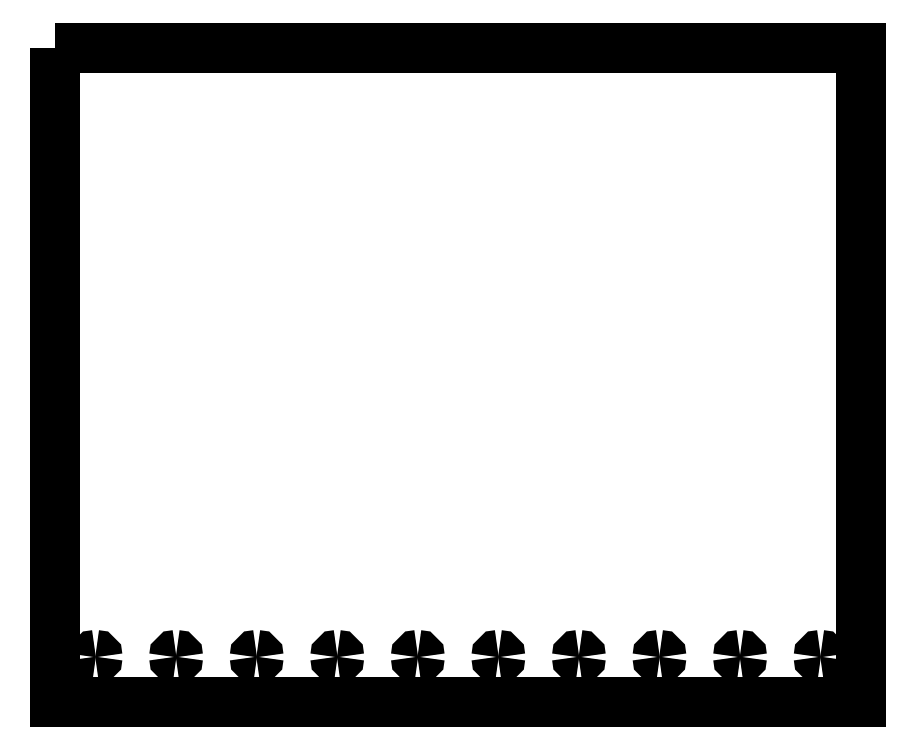
<metadata>
{"format":"dxf","ext":"dxf","renderer":"ezdxf+matplotlib","layout":"modelspace","background":"white","min_lineweight":24,"dpi":150}
</metadata>
<code>
0
SECTION
2
ENTITIES
0
SPLINE
8
0
70
8
71
3
72
8
73
4
74
0
40
0
40
0
40
0
40
0
40
1
40
1
40
1
40
1
10
40
20
197
30
0
10
41.1
20
197
30
0
10
42
20
196.1
30
0
10
42
20
195
30
0
0
SPLINE
8
0
70
8
71
3
72
8
73
4
74
0
40
0
40
0
40
0
40
0
40
1
40
1
40
1
40
1
10
42
20
195
30
0
10
42
20
193.9
30
0
10
41.1
20
193
30
0
10
40
20
193
30
0
0
SPLINE
8
0
70
8
71
3
72
8
73
4
74
0
40
0
40
0
40
0
40
0
40
1
40
1
40
1
40
1
10
40
20
193
30
0
10
38.9
20
193
30
0
10
38
20
193.9
30
0
10
38
20
195
30
0
0
SPLINE
8
0
70
8
71
3
72
8
73
4
74
0
40
0
40
0
40
0
40
0
40
1
40
1
40
1
40
1
10
38
20
195
30
0
10
38
20
196.1
30
0
10
38.9
20
197
30
0
10
40
20
197
30
0
0
LWPOLYLINE
8
0
90
4
70
1
10
0.000232
20
800
30
0
10
0.000232
20
150
30
0
10
800
20
150
30
0
10
800
20
800
30
0
0
SPLINE
8
0
70
8
71
3
72
8
73
4
74
0
40
0
40
0
40
0
40
0
40
1
40
1
40
1
40
1
10
120
20
197
30
0
10
121.1
20
197
30
0
10
122
20
196.1
30
0
10
122
20
195
30
0
0
SPLINE
8
0
70
8
71
3
72
8
73
4
74
0
40
0
40
0
40
0
40
0
40
1
40
1
40
1
40
1
10
122
20
195
30
0
10
122
20
193.9
30
0
10
121.1
20
193
30
0
10
120
20
193
30
0
0
SPLINE
8
0
70
8
71
3
72
8
73
4
74
0
40
0
40
0
40
0
40
0
40
1
40
1
40
1
40
1
10
120
20
193
30
0
10
118.9
20
193
30
0
10
118
20
193.9
30
0
10
118
20
195
30
0
0
SPLINE
8
0
70
8
71
3
72
8
73
4
74
0
40
0
40
0
40
0
40
0
40
1
40
1
40
1
40
1
10
118
20
195
30
0
10
118
20
196.1
30
0
10
118.9
20
197
30
0
10
120
20
197
30
0
0
LWPOLYLINE
8
0
90
1
70
1
10
40
20
197
30
0
0
SPLINE
8
0
70
8
71
3
72
8
73
4
74
0
40
0
40
0
40
0
40
0
40
1
40
1
40
1
40
1
10
200
20
197
30
0
10
201.1
20
197
30
0
10
202
20
196.1
30
0
10
202
20
195
30
0
0
SPLINE
8
0
70
8
71
3
72
8
73
4
74
0
40
0
40
0
40
0
40
0
40
1
40
1
40
1
40
1
10
202
20
195
30
0
10
202
20
193.9
30
0
10
201.1
20
193
30
0
10
200
20
193
30
0
0
SPLINE
8
0
70
8
71
3
72
8
73
4
74
0
40
0
40
0
40
0
40
0
40
1
40
1
40
1
40
1
10
200
20
193
30
0
10
198.9
20
193
30
0
10
198
20
193.9
30
0
10
198
20
195
30
0
0
SPLINE
8
0
70
8
71
3
72
8
73
4
74
0
40
0
40
0
40
0
40
0
40
1
40
1
40
1
40
1
10
198
20
195
30
0
10
198
20
196.1
30
0
10
198.9
20
197
30
0
10
200
20
197
30
0
0
LWPOLYLINE
8
0
90
1
70
1
10
120
20
197
30
0
0
SPLINE
8
0
70
8
71
3
72
8
73
4
74
0
40
0
40
0
40
0
40
0
40
1
40
1
40
1
40
1
10
280
20
197
30
0
10
281.1
20
197
30
0
10
282
20
196.1
30
0
10
282
20
195
30
0
0
SPLINE
8
0
70
8
71
3
72
8
73
4
74
0
40
0
40
0
40
0
40
0
40
1
40
1
40
1
40
1
10
282
20
195
30
0
10
282
20
193.9
30
0
10
281.1
20
193
30
0
10
280
20
193
30
0
0
SPLINE
8
0
70
8
71
3
72
8
73
4
74
0
40
0
40
0
40
0
40
0
40
1
40
1
40
1
40
1
10
280
20
193
30
0
10
278.9
20
193
30
0
10
278
20
193.9
30
0
10
278
20
195
30
0
0
SPLINE
8
0
70
8
71
3
72
8
73
4
74
0
40
0
40
0
40
0
40
0
40
1
40
1
40
1
40
1
10
278
20
195
30
0
10
278
20
196.1
30
0
10
278.9
20
197
30
0
10
280
20
197
30
0
0
LWPOLYLINE
8
0
90
1
70
1
10
200
20
197
30
0
0
SPLINE
8
0
70
8
71
3
72
8
73
4
74
0
40
0
40
0
40
0
40
0
40
1
40
1
40
1
40
1
10
360
20
197
30
0
10
361.1
20
197
30
0
10
362
20
196.1
30
0
10
362
20
195
30
0
0
SPLINE
8
0
70
8
71
3
72
8
73
4
74
0
40
0
40
0
40
0
40
0
40
1
40
1
40
1
40
1
10
362
20
195
30
0
10
362
20
193.9
30
0
10
361.1
20
193
30
0
10
360
20
193
30
0
0
SPLINE
8
0
70
8
71
3
72
8
73
4
74
0
40
0
40
0
40
0
40
0
40
1
40
1
40
1
40
1
10
360
20
193
30
0
10
358.9
20
193
30
0
10
358
20
193.9
30
0
10
358
20
195
30
0
0
SPLINE
8
0
70
8
71
3
72
8
73
4
74
0
40
0
40
0
40
0
40
0
40
1
40
1
40
1
40
1
10
358
20
195
30
0
10
358
20
196.1
30
0
10
358.9
20
197
30
0
10
360
20
197
30
0
0
LWPOLYLINE
8
0
90
1
70
1
10
280
20
197
30
0
0
SPLINE
8
0
70
8
71
3
72
8
73
4
74
0
40
0
40
0
40
0
40
0
40
1
40
1
40
1
40
1
10
440
20
197
30
0
10
441.1
20
197
30
0
10
442
20
196.1
30
0
10
442
20
195
30
0
0
SPLINE
8
0
70
8
71
3
72
8
73
4
74
0
40
0
40
0
40
0
40
0
40
1
40
1
40
1
40
1
10
442
20
195
30
0
10
442
20
193.9
30
0
10
441.1
20
193
30
0
10
440
20
193
30
0
0
SPLINE
8
0
70
8
71
3
72
8
73
4
74
0
40
0
40
0
40
0
40
0
40
1
40
1
40
1
40
1
10
440
20
193
30
0
10
438.9
20
193
30
0
10
438
20
193.9
30
0
10
438
20
195
30
0
0
SPLINE
8
0
70
8
71
3
72
8
73
4
74
0
40
0
40
0
40
0
40
0
40
1
40
1
40
1
40
1
10
438
20
195
30
0
10
438
20
196.1
30
0
10
438.9
20
197
30
0
10
440
20
197
30
0
0
LWPOLYLINE
8
0
90
1
70
1
10
360
20
197
30
0
0
SPLINE
8
0
70
8
71
3
72
8
73
4
74
0
40
0
40
0
40
0
40
0
40
1
40
1
40
1
40
1
10
520
20
197
30
0
10
521.1
20
197
30
0
10
522
20
196.1
30
0
10
522
20
195
30
0
0
SPLINE
8
0
70
8
71
3
72
8
73
4
74
0
40
0
40
0
40
0
40
0
40
1
40
1
40
1
40
1
10
522
20
195
30
0
10
522
20
193.9
30
0
10
521.1
20
193
30
0
10
520
20
193
30
0
0
SPLINE
8
0
70
8
71
3
72
8
73
4
74
0
40
0
40
0
40
0
40
0
40
1
40
1
40
1
40
1
10
520
20
193
30
0
10
518.9
20
193
30
0
10
518
20
193.9
30
0
10
518
20
195
30
0
0
SPLINE
8
0
70
8
71
3
72
8
73
4
74
0
40
0
40
0
40
0
40
0
40
1
40
1
40
1
40
1
10
518
20
195
30
0
10
518
20
196.1
30
0
10
518.9
20
197
30
0
10
520
20
197
30
0
0
LWPOLYLINE
8
0
90
1
70
1
10
440
20
197
30
0
0
SPLINE
8
0
70
8
71
3
72
8
73
4
74
0
40
0
40
0
40
0
40
0
40
1
40
1
40
1
40
1
10
600
20
197
30
0
10
601.1
20
197
30
0
10
602
20
196.1
30
0
10
602
20
195
30
0
0
SPLINE
8
0
70
8
71
3
72
8
73
4
74
0
40
0
40
0
40
0
40
0
40
1
40
1
40
1
40
1
10
602
20
195
30
0
10
602
20
193.9
30
0
10
601.1
20
193
30
0
10
600
20
193
30
0
0
SPLINE
8
0
70
8
71
3
72
8
73
4
74
0
40
0
40
0
40
0
40
0
40
1
40
1
40
1
40
1
10
600
20
193
30
0
10
598.9
20
193
30
0
10
598
20
193.9
30
0
10
598
20
195
30
0
0
SPLINE
8
0
70
8
71
3
72
8
73
4
74
0
40
0
40
0
40
0
40
0
40
1
40
1
40
1
40
1
10
598
20
195
30
0
10
598
20
196.1
30
0
10
598.9
20
197
30
0
10
600
20
197
30
0
0
LWPOLYLINE
8
0
90
1
70
1
10
520
20
197
30
0
0
SPLINE
8
0
70
8
71
3
72
8
73
4
74
0
40
0
40
0
40
0
40
0
40
1
40
1
40
1
40
1
10
680
20
197
30
0
10
681.1
20
197
30
0
10
682
20
196.1
30
0
10
682
20
195
30
0
0
SPLINE
8
0
70
8
71
3
72
8
73
4
74
0
40
0
40
0
40
0
40
0
40
1
40
1
40
1
40
1
10
682
20
195
30
0
10
682
20
193.9
30
0
10
681.1
20
193
30
0
10
680
20
193
30
0
0
SPLINE
8
0
70
8
71
3
72
8
73
4
74
0
40
0
40
0
40
0
40
0
40
1
40
1
40
1
40
1
10
680
20
193
30
0
10
678.9
20
193
30
0
10
678
20
193.9
30
0
10
678
20
195
30
0
0
SPLINE
8
0
70
8
71
3
72
8
73
4
74
0
40
0
40
0
40
0
40
0
40
1
40
1
40
1
40
1
10
678
20
195
30
0
10
678
20
196.1
30
0
10
678.9
20
197
30
0
10
680
20
197
30
0
0
LWPOLYLINE
8
0
90
1
70
1
10
600
20
197
30
0
0
SPLINE
8
0
70
8
71
3
72
8
73
4
74
0
40
0
40
0
40
0
40
0
40
1
40
1
40
1
40
1
10
760
20
197
30
0
10
761.1
20
197
30
0
10
762
20
196.1
30
0
10
762
20
195
30
0
0
SPLINE
8
0
70
8
71
3
72
8
73
4
74
0
40
0
40
0
40
0
40
0
40
1
40
1
40
1
40
1
10
762
20
195
30
0
10
762
20
193.9
30
0
10
761.1
20
193
30
0
10
760
20
193
30
0
0
SPLINE
8
0
70
8
71
3
72
8
73
4
74
0
40
0
40
0
40
0
40
0
40
1
40
1
40
1
40
1
10
760
20
193
30
0
10
758.9
20
193
30
0
10
758
20
193.9
30
0
10
758
20
195
30
0
0
SPLINE
8
0
70
8
71
3
72
8
73
4
74
0
40
0
40
0
40
0
40
0
40
1
40
1
40
1
40
1
10
758
20
195
30
0
10
758
20
196.1
30
0
10
758.9
20
197
30
0
10
760
20
197
30
0
0
LWPOLYLINE
8
0
90
1
70
1
10
680
20
197
30
0
0
LWPOLYLINE
8
0
90
1
70
1
10
760
20
197
30
0
0
ENDSEC
0
EOF

</code>
